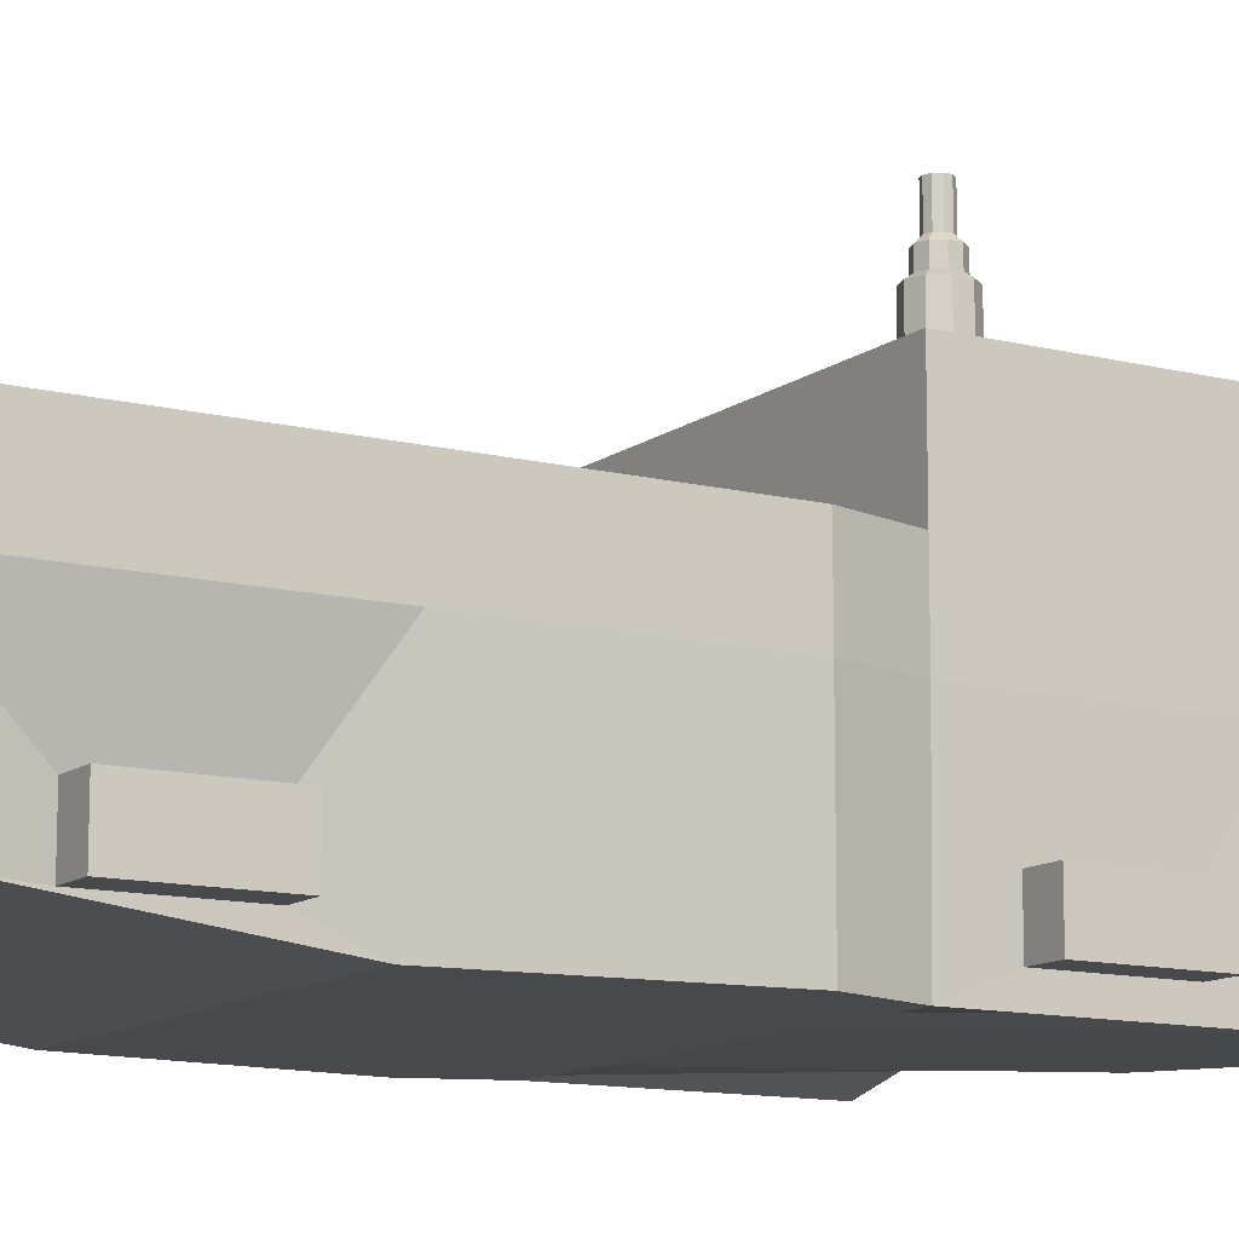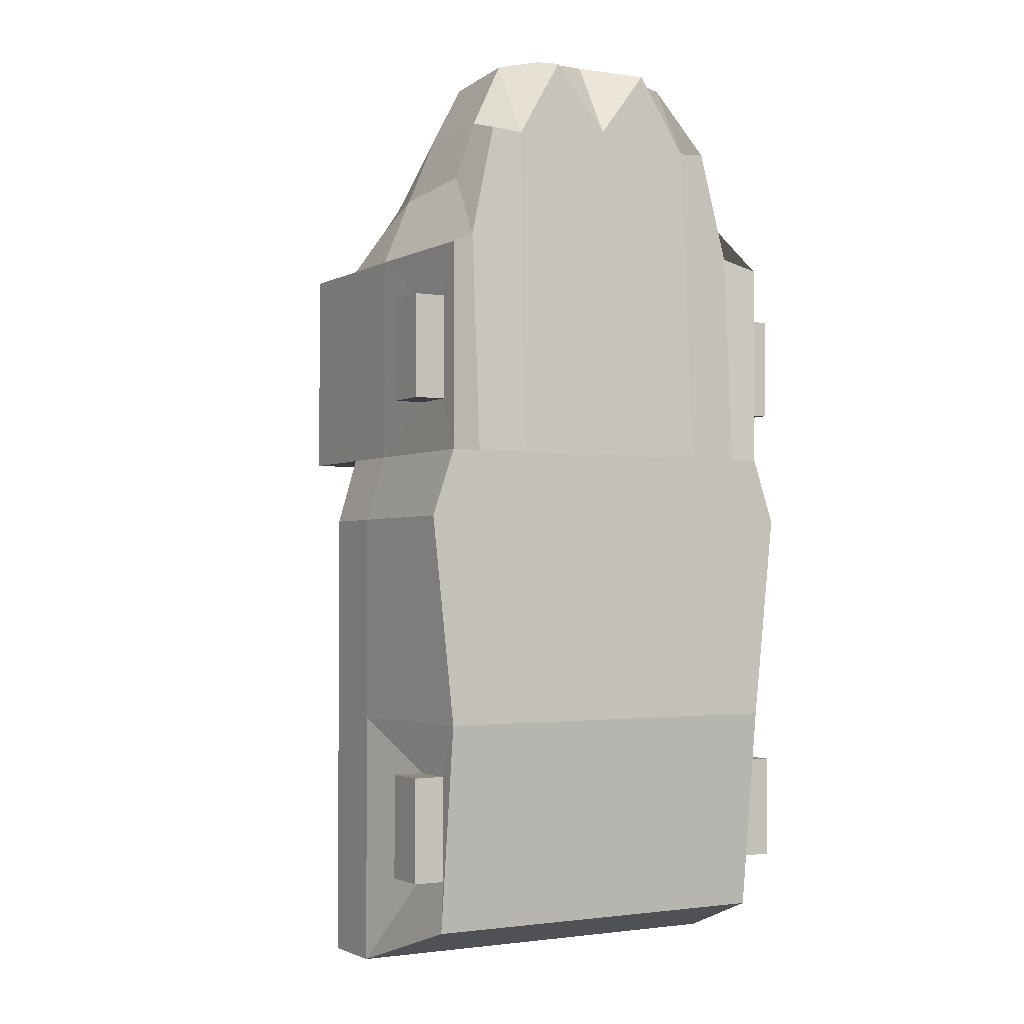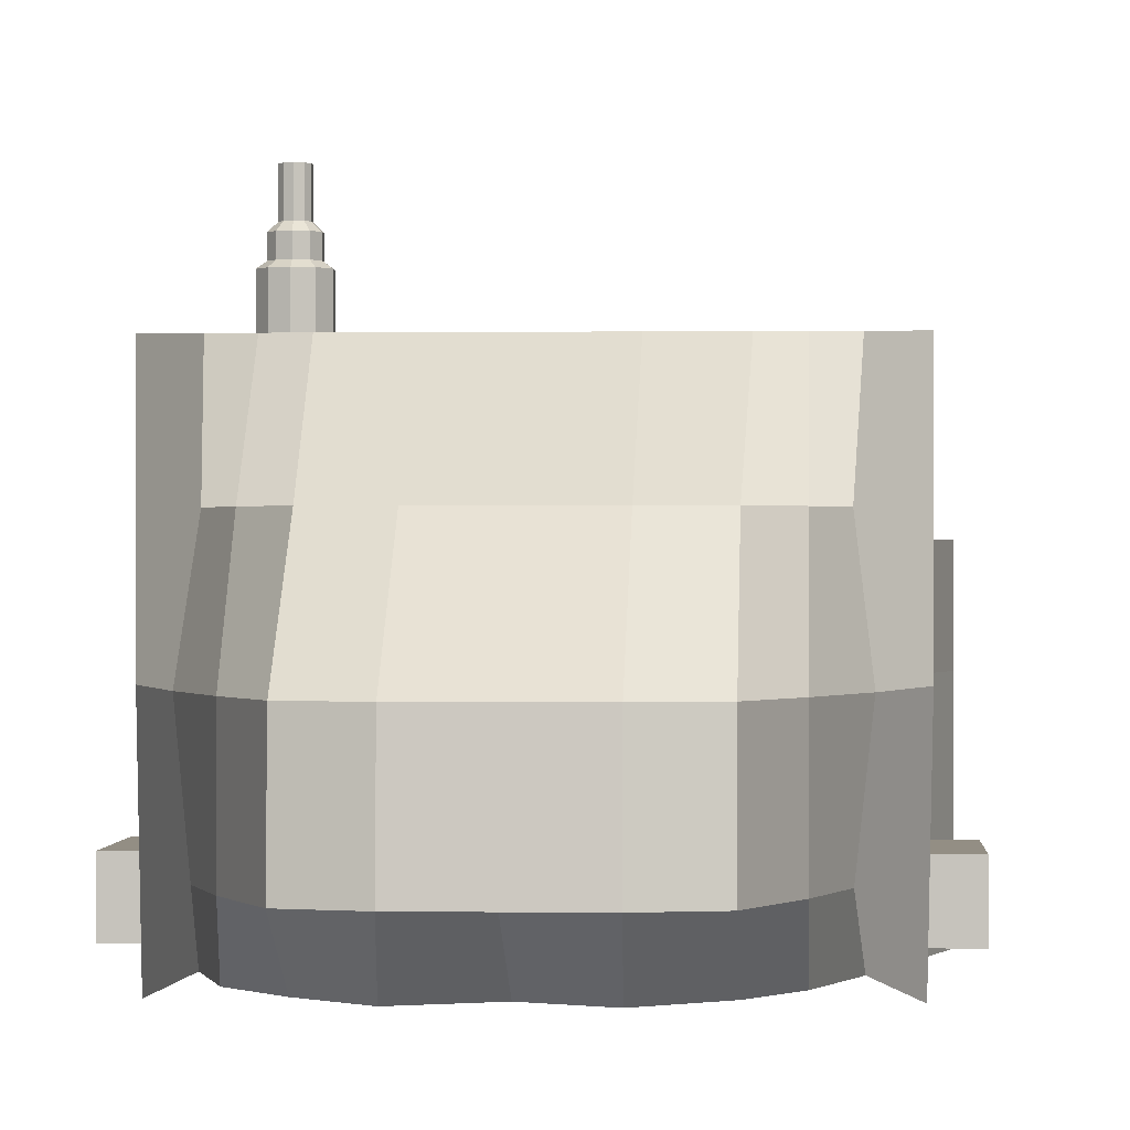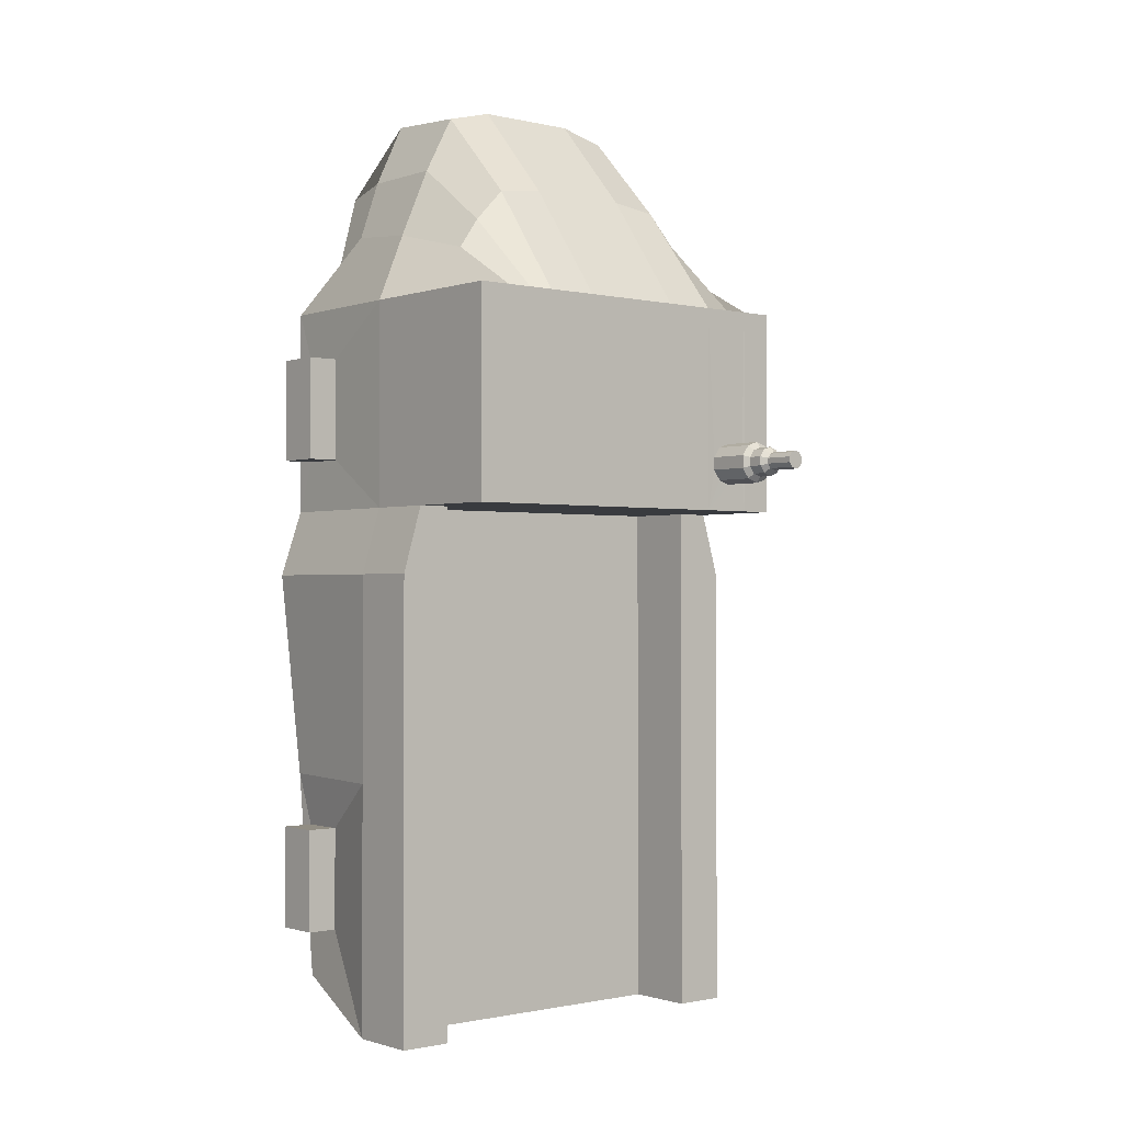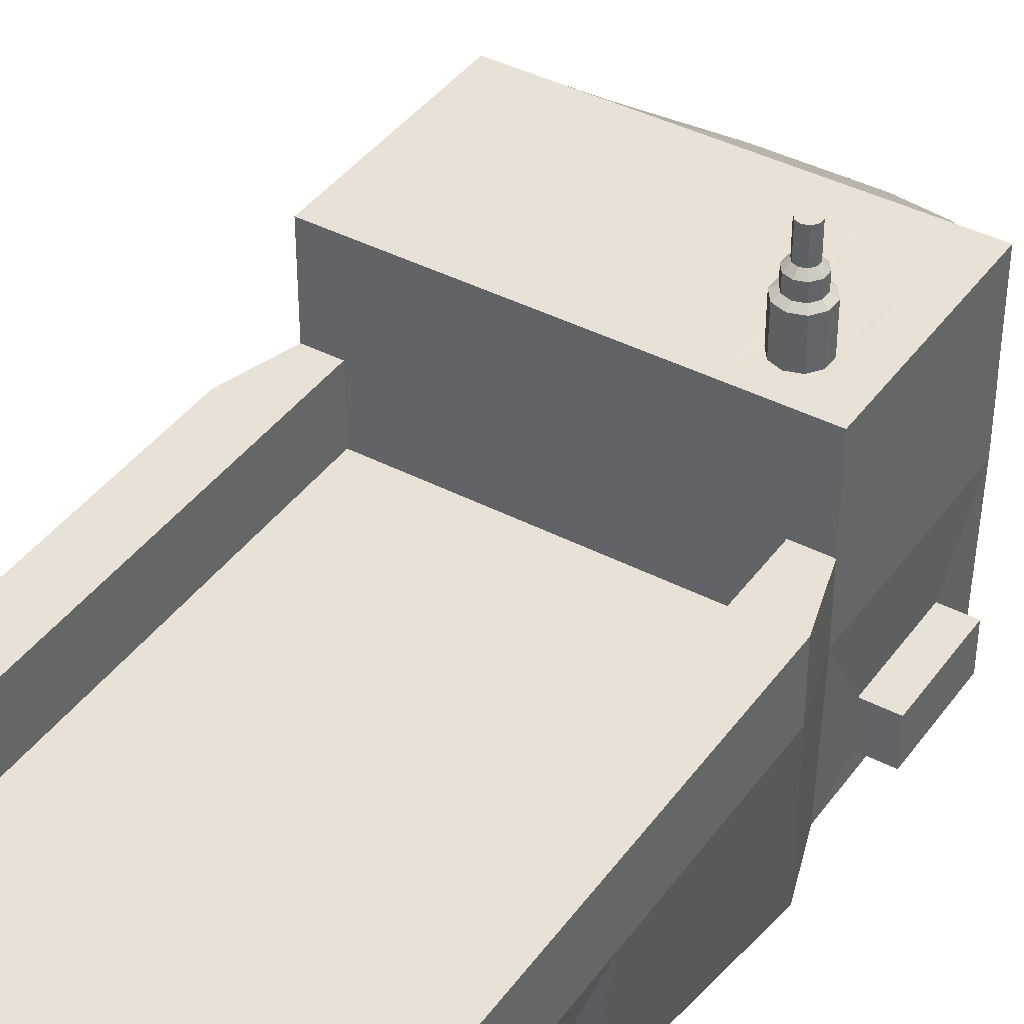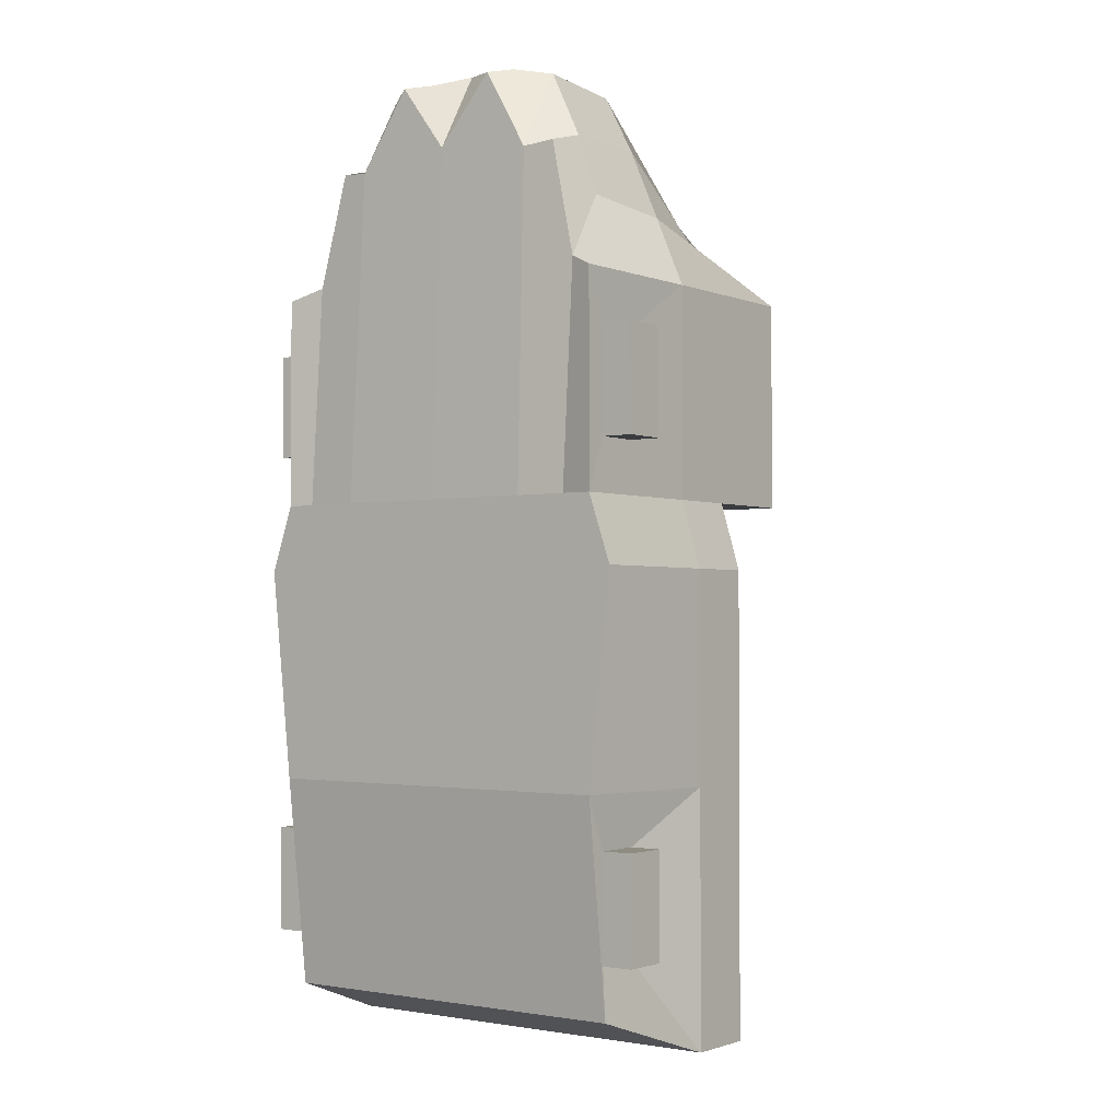
<metadata>
{"format":"obj","ext":"obj","renderer":"f3d","projection":"perspective","resolution":1024,"background":"white","views":[{"elev":-12.0,"azim":-121.1,"up":"+Y"},{"elev":-2.2,"azim":-30.0,"up":"+Z"},{"elev":0.0,"azim":3.4,"up":"+Y"},{"elev":-1.0,"azim":140.3,"up":"+Z"},{"elev":40.5,"azim":-147.5,"up":"+Y"},{"elev":-2.0,"azim":36.6,"up":"+Z"}]}
</metadata>
<code>
o truck3_Cube.005
v 0.3582 -0.2101 -0.7
v 0.3582 -0.2978 -0.7
v 0.3582 -0.2101 0.4279
v 0.3582 -0.2978 0.4279
v -0.3582 -0.2101 -0.7
v -0.3582 -0.2978 -0.7
v -0.3582 -0.2101 0.4279
v -0.3582 -0.2978 0.4279
v -0 -0.2909 -0.8
v -0 -0.05249 0.9265
v -0 -0.3108 0.787
v -0 -0.05083 -0.8836
v 0.1927 -0.3108 0.7634
v 0.2008 -0.05083 -0.8836
v 0.2008 -0.2909 -0.8
v 0.1927 -0.05249 0.9029
v -0.2008 -0.2909 -0.8
v -0.1927 -0.05249 0.9029
v -0.1927 -0.3108 0.7634
v -0.2008 -0.05083 -0.8836
v 0.3023 -0.3108 0.552
v 0.3012 -0.05083 -0.8836
v 0.3012 -0.2909 -0.8
v 0.3094 -0.05249 0.6586
v -0.3012 -0.2909 -0.8
v -0.3094 -0.05249 0.6586
v -0.3023 -0.3108 0.552
v -0.3012 -0.05083 -0.8836
v -0.4017 -0.3385 0
v 0.4017 -0.05083 0
v -0.4017 -0.05083 0
v 0.4017 -0.3385 0
v -0 -0.3385 0
v -0 -0.05083 0
v 0.2008 -0.05083 0
v 0.2008 -0.3385 0
v -0.2008 -0.3385 0
v -0.2008 -0.05083 0
v 0.3012 -0.05083 0
v 0.3012 -0.3385 0
v -0.3012 -0.3385 0
v -0.3012 -0.05083 0
v -0.3582 -0.2978 0.2279
v 0.3582 -0.2101 0.2279
v -0 -0.3385 0.1279
v -0 -0.05083 0.1279
v 0.2008 -0.05083 0.1279
v 0.2008 -0.3385 0.1279
v -0.2008 -0.3385 0.1279
v -0.2008 -0.05083 0.1279
v 0.3012 -0.05083 0.1279
v 0.3012 -0.3385 0.1279
v -0.3012 -0.3385 0.1279
v -0.3012 -0.05083 0.1279
v -0.3582 -0.2101 0.2279
v 0.3582 -0.2978 0.2279
v -0.4017 0.08475 0
v -0.4017 0.08475 -0.8836
v 0.3012 0.08475 -0.8836
v 0.4017 0.08475 -0.8836
v -0.3012 0.08475 -0.8836
v 0.4017 0.08475 0
v -0.3641 0.08475 0.1279
v 0.3012 0.08475 0
v -0.3012 0.08475 0
v 0.3641 0.08475 0.1279
v 0.3012 0.08475 0.1279
v -0.3012 0.08475 0.1279
v -0.3641 0.2712 0.5279
v 0.3641 0.2712 0.1279
v 0.3641 0.2712 0.5279
v 0.2008 0.2712 0.5279
v -0 0.2712 0.5279
v -0 0.2712 0.1279
v 0.3012 0.2712 0.5279
v 0.2008 0.2712 0.1279
v 0.3012 0.2712 0.1279
v -0.3641 0.2712 0.1279
v 0.3641 -0.05083 0.5279
v 0.3582 -0.3385 0.5279
v 0.3641 -0.05083 0.1279
v 0.3582 -0.3385 0.1279
v -0.3582 -0.3385 0.1279
v -0.3582 -0.3385 0.5279
v -0.3641 -0.05083 0.5279
v -0.3641 -0.05083 0.1279
v -0.3582 -0.2101 -0.5
v 0.3582 -0.2978 -0.5
v -0.3582 -0.2978 -0.5
v 0.3582 -0.2101 -0.5
v -0 -0.3385 -0.4
v -0 -0.05083 -0.4
v 0.2008 -0.05083 -0.4
v 0.2008 -0.3385 -0.4
v -0.2008 -0.3385 -0.4
v -0.2008 -0.05083 -0.4
v 0.3012 -0.05083 -0.4
v 0.3012 -0.3385 -0.4
v -0.3012 -0.3385 -0.4
v -0.3012 -0.05083 -0.4
v -0.4017 0.08475 -0.4
v 0.4017 0.08475 -0.4
v 0.3012 0.08475 -0.4
v -0.3012 0.08475 -0.4
v -0.4017 -0.05083 -0.8836
v -0.3582 -0.2909 -0.8
v -0.4017 -0.05083 -0.4
v -0.3582 -0.3385 -0.4
v 0.4017 -0.05083 -0.8836
v 0.3582 -0.2909 -0.8
v 0.3582 -0.3385 -0.4
v 0.4017 -0.05083 -0.4
v 0.4182 -0.2101 0.4279
v 0.4182 -0.2978 0.4279
v 0.4182 -0.2101 0.2279
v 0.4182 -0.2978 0.2279
v 0.4182 -0.2101 -0.7
v 0.4182 -0.2978 -0.7
v 0.4182 -0.2978 -0.5
v 0.4182 -0.2101 -0.5
v -0.4182 -0.2978 0.2279
v -0.4182 -0.2978 0.4279
v -0.4182 -0.2101 0.4279
v -0.4182 -0.2101 0.2279
v -0.4182 -0.2101 -0.7
v -0.4182 -0.2978 -0.7
v -0.4182 -0.2101 -0.5
v -0.4182 -0.2978 -0.5
v -0.2008 0.2712 0.1279
v -0.2008 0.2712 0.5279
v -0.3012 0.2712 0.5279
v -0.3012 0.2712 0.1279
v 0.1004 -0.05249 0.9265
v -0.1004 -0.3015 0.9152
v -0 -0.2221 0.9379
v -0.2904 0.1102 0.6175
v 0.1004 -0.3015 0.9152
v 0.251 -0.05249 0.7927
v 0.1927 -0.2221 0.9143
v -0.1004 -0.05249 0.9265
v -0.251 -0.3015 0.7696
v -0.1927 -0.2221 0.9143
v 0.251 -0.3015 0.7696
v 0.2904 -0.2221 0.6782
v -0 0.1102 0.7474
v -0.251 -0.05249 0.7927
v -0.2904 -0.2221 0.6782
v 0.1927 0.1102 0.7355
v 0.1004 0.2712 0.5279
v 0.251 0.2712 0.5279
v -0.1004 0.2712 0.5279
v -0.251 0.2712 0.5279
v -0.1927 0.1102 0.7355
v 0.2904 0.1102 0.6175
v 0.251 0.1102 0.6746
v -0.251 0.1102 0.6746
v 0.1004 0.1102 0.7474
v -0.251 -0.2221 0.7923
v -0.1004 -0.2221 0.9379
v 0.251 -0.2221 0.7923
v -0.1004 0.1102 0.7474
v 0.1004 -0.2221 0.9379
v -0.2557 0.3596 0.2492
v -0.2557 0.2709 0.261
v -0.2725 0.3596 0.2438
v -0.2794 0.2709 0.2533
v -0.2828 0.3596 0.2295
v -0.294 0.2709 0.2331
v -0.2828 0.3596 0.2119
v -0.294 0.2709 0.2083
v -0.2725 0.3596 0.1977
v -0.2794 0.2709 0.1881
v -0.2557 0.3596 0.1922
v -0.2557 0.2709 0.1805
v -0.239 0.3596 0.1977
v -0.2321 0.2709 0.1881
v -0.2286 0.3596 0.2119
v -0.2174 0.2709 0.2083
v -0.2286 0.3596 0.2295
v -0.2174 0.2709 0.2331
v -0.239 0.3596 0.2438
v -0.2321 0.2709 0.2533
v -0.2557 0.3514 0.261
v -0.2794 0.3514 0.2533
v -0.294 0.3514 0.2331
v -0.294 0.3514 0.2083
v -0.2794 0.3514 0.1881
v -0.2557 0.3514 0.1805
v -0.2321 0.3514 0.1881
v -0.2174 0.3514 0.2083
v -0.2174 0.3514 0.2331
v -0.2321 0.3514 0.2533
v -0.2455 0.4561 0.2348
v -0.2391 0.4561 0.2261
v -0.2391 0.4561 0.2153
v -0.2455 0.4561 0.2066
v -0.2557 0.4561 0.2033
v -0.266 0.4561 0.2066
v -0.2723 0.4561 0.2153
v -0.2723 0.4561 0.2261
v -0.2557 0.4561 0.2382
v -0.266 0.4561 0.2348
v -0.2557 0.3985 0.2382
v -0.2557 0.388 0.2492
v -0.2725 0.388 0.2438
v -0.266 0.3985 0.2348
v -0.2828 0.388 0.2295
v -0.2723 0.3985 0.2261
v -0.2828 0.388 0.2119
v -0.2723 0.3985 0.2153
v -0.2725 0.388 0.1977
v -0.266 0.3985 0.2066
v -0.2557 0.388 0.1922
v -0.2557 0.3985 0.2033
v -0.239 0.388 0.1977
v -0.2455 0.3985 0.2066
v -0.2286 0.388 0.2119
v -0.2391 0.3985 0.2153
v -0.2286 0.388 0.2295
v -0.2391 0.3985 0.2261
v -0.239 0.388 0.2438
v -0.2455 0.3985 0.2348
f 47 46 74 76
f 27 147 26 85 84
f 7 55 124 123
f 52 82 80 21
f 3 4 114 113
f 23 22 109 110
f 17 20 12 9
f 49 45 11 134 19
f 162 133 10 135
f 161 145 73 151
f 50 54 132 129
f 160 138 16 139
f 9 12 14 15
f 45 48 13 137 11
f 53 49 19 141 27
f 25 28 20 17
f 159 140 18 142
f 85 26 136 131 69
f 80 79 24 144 21
f 51 47 76 77
f 15 14 22 23
f 48 52 21 143 13
f 106 105 28 25
f 83 53 27 84
f 158 146 26 147
f 157 148 72 149
f 96 100 42 38
f 108 99 41 29
f 94 98 40 36
f 51 81 66 67
f 92 96 38 34
f 99 95 37 41
f 91 94 36 33
f 97 93 35 39
f 93 92 34 35
f 95 91 33 37
f 111 112 30 32
f 98 111 32 40
f 83 86 31 29
f 54 42 65 68
f 6 89 128 126
f 38 42 54 50
f 29 41 53 83
f 36 40 52 48
f 107 31 57 101
f 34 38 50 46
f 41 37 49 53
f 33 36 48 45
f 39 35 47 51
f 35 34 46 47
f 37 33 45 49
f 32 30 81 82
f 40 32 82 52
f 112 109 60 102
f 102 103 64 62
f 104 101 57 65
f 62 64 67 66
f 65 57 63 68
f 81 30 62 66
f 28 105 58 61
f 39 51 67 64
f 31 86 63 57
f 109 22 59 60
f 100 28 61 104
f 97 39 64 103
f 86 54 68 63
f 132 78 69 131
f 76 74 73 149 72
f 77 76 72 150 75
f 74 129 130 151 73
f 70 77 75 71
f 79 81 70 71
f 156 153 130 152
f 155 154 75 150
f 81 51 77 70
f 24 79 71 75 154
f 46 50 129 74
f 86 85 69 78
f 54 86 78 132
f 4 3 79 80
f 3 44 81 79
f 56 4 80 82
f 44 56 82 81
f 8 43 83 84
f 7 8 84 85
f 55 7 85 86
f 43 55 86 83
f 22 97 103 59
f 42 100 104 65
f 61 58 101 104
f 60 59 103 102
f 30 112 102 62
f 105 107 101 58
f 23 110 111 98
f 4 56 116 114
f 17 9 91 95
f 14 12 92 93
f 22 14 93 97
f 9 15 94 91
f 25 17 95 99
f 12 20 96 92
f 15 23 98 94
f 106 25 99 108
f 20 28 100 96
f 29 31 107 108
f 6 5 105 106
f 5 87 107 105
f 89 6 106 108
f 87 89 108 107
f 1 2 110 109
f 2 88 111 110
f 90 1 109 112
f 88 90 112 111
f 116 115 113 114
f 118 117 120 119
f 1 90 120 117
f 2 1 117 118
f 56 44 115 116
f 44 3 113 115
f 90 88 119 120
f 88 2 118 119
f 128 127 125 126
f 122 123 124 121
f 5 6 126 125
f 43 8 122 121
f 89 87 127 128
f 55 43 121 124
f 87 5 125 127
f 8 7 123 122
f 129 178 180 130
f 148 155 150 72
f 16 138 155 148
f 138 24 154 155
f 136 156 152 131
f 26 146 156 136
f 146 18 153 156
f 145 157 149 73
f 10 133 157 145
f 133 16 148 157
f 141 158 147 27
f 19 142 158 141
f 142 18 146 158
f 134 159 142 19
f 11 135 159 134
f 135 10 140 159
f 143 160 139 13
f 21 144 160 143
f 144 24 138 160
f 153 161 151 130
f 18 140 161 153
f 140 10 145 161
f 137 162 135 11
f 13 139 162 137
f 139 16 133 162
f 183 164 166 184
f 184 166 168 185
f 185 168 170 186
f 186 170 172 187
f 187 172 174 188
f 188 174 176 189
f 189 176 178 190
f 190 178 180 191
f 131 168 170 132
f 191 180 182 192
f 192 182 164 183
f 175 177 217 215
f 165 163 183 184
f 167 165 184 185
f 169 167 185 186
f 171 169 186 187
f 173 171 187 188
f 175 173 188 189
f 177 175 189 190
f 179 177 190 191
f 181 179 191 192
f 163 181 192 183
f 181 163 204 221
f 169 171 211 209
f 165 167 207 205
f 177 179 219 217
f 171 173 213 211
f 222 203 201 193
f 179 181 221 219
f 173 175 215 213
f 167 169 209 207
f 201 202 200 199 198 197 196 195 194 193
f 204 205 206 203
f 205 207 208 206
f 207 209 210 208
f 209 211 212 210
f 211 213 214 212
f 213 215 216 214
f 215 217 218 216
f 217 219 220 218
f 219 221 222 220
f 221 204 203 222
f 163 165 205 204
f 210 212 198 199
f 208 210 199 200
f 206 208 200 202
f 203 206 202 201
f 220 222 193 194
f 218 220 194 195
f 216 218 195 196
f 214 216 196 197
f 212 214 197 198
f 178 176 129
f 170 132 172
f 174 129 176
f 132 172 174 129
f 168 166 131
f 180 130 182
f 130 182 164 152
f 152 164 166 131

</code>
